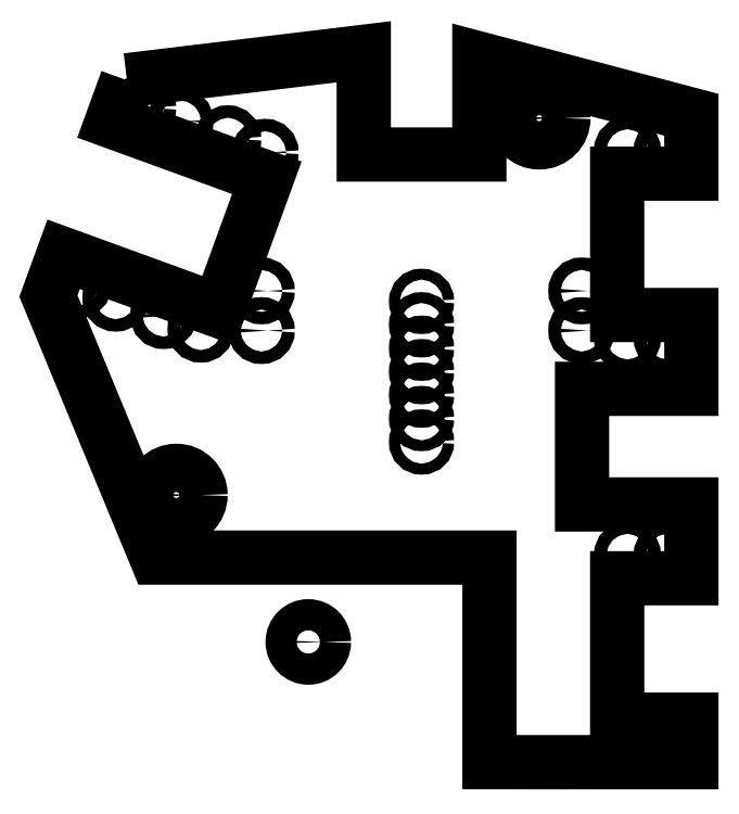
<metadata>
{"format":"dxf","ext":"dxf","renderer":"ezdxf+matplotlib","layout":"modelspace","background":"white","min_lineweight":24,"dpi":150}
</metadata>
<code>
0
SECTION
2
ENTITIES
0
CIRCLE
8
0
10
14.78
20
33.53
30
0
40
1.55
210
0
220
-0
230
1
0
CIRCLE
8
0
10
-8.449
20
9.4
30
0
40
1.55
210
0
220
-0
230
1
0
CIRCLE
8
0
10
7.25
20
20.3
30
0
40
0.35
210
-0
220
0
230
1
0
CIRCLE
8
0
10
7.25
20
17.3
30
0
40
0.35
210
-0
220
0
230
1
0
CIRCLE
8
0
10
7.25
20
14.3
30
0
40
0.35
210
-0
220
0
230
1
0
CIRCLE
8
0
10
7.25
20
12.8
30
0
40
0.35
210
-0
220
0
230
1
0
CIRCLE
8
0
10
7.25
20
15.8
30
0
40
0.35
210
-0
220
0
230
1
0
CIRCLE
8
0
10
7.25
20
18.8
30
0
40
0.35
210
-0
220
0
230
1
0
CIRCLE
8
0
10
7.25
20
21.8
30
0
40
0.35
210
-0
220
0
230
1
0
CIRCLE
8
0
10
-3
20
19.93
30
0
40
0.4
210
-0
220
0
230
1
0
CIRCLE
8
0
10
-3
20
22.47
30
0
40
0.4
210
-0
220
0
230
1
0
CIRCLE
8
0
10
-12.33
20
22
30
0
40
0.4
210
-0
220
0
230
1
0
CIRCLE
8
0
10
-14.72
20
22.87
30
0
40
0.4
210
-0
220
0
230
1
0
CIRCLE
8
0
10
-6.878
20
20.02
30
0
40
0.4
210
-0
220
0
230
1
0
CIRCLE
8
0
10
-9.265
20
20.89
30
0
40
0.4
210
-0
220
0
230
1
0
CIRCLE
8
0
10
20.43
20
5.577
30
0
40
0.4
210
-0
220
0
230
1
0
CIRCLE
8
0
10
22.97
20
5.577
30
0
40
0.4
210
-0
220
0
230
1
0
CIRCLE
8
0
10
22.97
20
31.48
30
0
40
0.4
210
-0
220
0
230
1
0
CIRCLE
8
0
10
20.43
20
31.48
30
0
40
0.4
210
-0
220
0
230
1
0
CIRCLE
8
0
10
20.43
20
19.43
30
0
40
0.4
210
0
220
-0
230
1
0
CIRCLE
8
0
10
22.97
20
19.43
30
0
40
0.4
210
0
220
-0
230
1
0
CIRCLE
8
0
10
20.43
20
-6.473
30
0
40
0.4
210
0
220
-0
230
1
0
CIRCLE
8
0
10
22.97
20
-6.473
30
0
40
0.4
210
0
220
-0
230
1
0
CIRCLE
8
0
10
-2.757
20
31.34
30
0
40
0.4
210
0
220
-0
230
1
0
CIRCLE
8
0
10
-5.144
20
32.21
30
0
40
0.4
210
0
220
-0
230
1
0
CIRCLE
8
0
10
-8.207
20
33.33
30
0
40
0.4
210
0
220
-0
230
1
0
CIRCLE
8
0
10
-10.59
20
34.2
30
0
40
0.4
210
0
220
-0
230
1
0
CIRCLE
8
0
10
17.5
20
19.93
30
0
40
0.4
210
0
220
-0
230
1
0
CIRCLE
8
0
10
17.5
20
22.47
30
0
40
0.4
210
0
220
-0
230
1
0
LWPOLYLINE
8
0
90
28
70
1
43
0
10
-11.61
20
35.95
10
-12.57
20
33.32
10
-2.655
20
29.71
10
-5.75
20
21.21
10
-15.66
20
24.81
10
-16.64
20
22.14
10
-9.717
20
5.4
10
11.6
20
5.4
10
11.6
20
-7.695
10
18.18
20
-7.698
10
24.53
20
-7.698
10
24.53
20
-4.973
10
19.78
20
-4.973
10
19.78
20
4.077
10
24.53
20
4.077
10
24.53
20
8.801
10
17.53
20
8.801
10
17.53
20
16.2
10
24.53
20
16.2
10
24.53
20
20.93
10
19.78
20
20.93
10
19.78
20
29.98
10
24.53
20
29.98
10
24.53
20
33.75
10
10.95
20
37.33
10
10.95
20
31.2
10
3.55
20
31.2
10
3.55
20
37.78
0
CIRCLE
8
0
10
0
20
0
30
0
40
1
210
0
220
-0
230
1
0
ENDSEC
0
EOF

</code>
